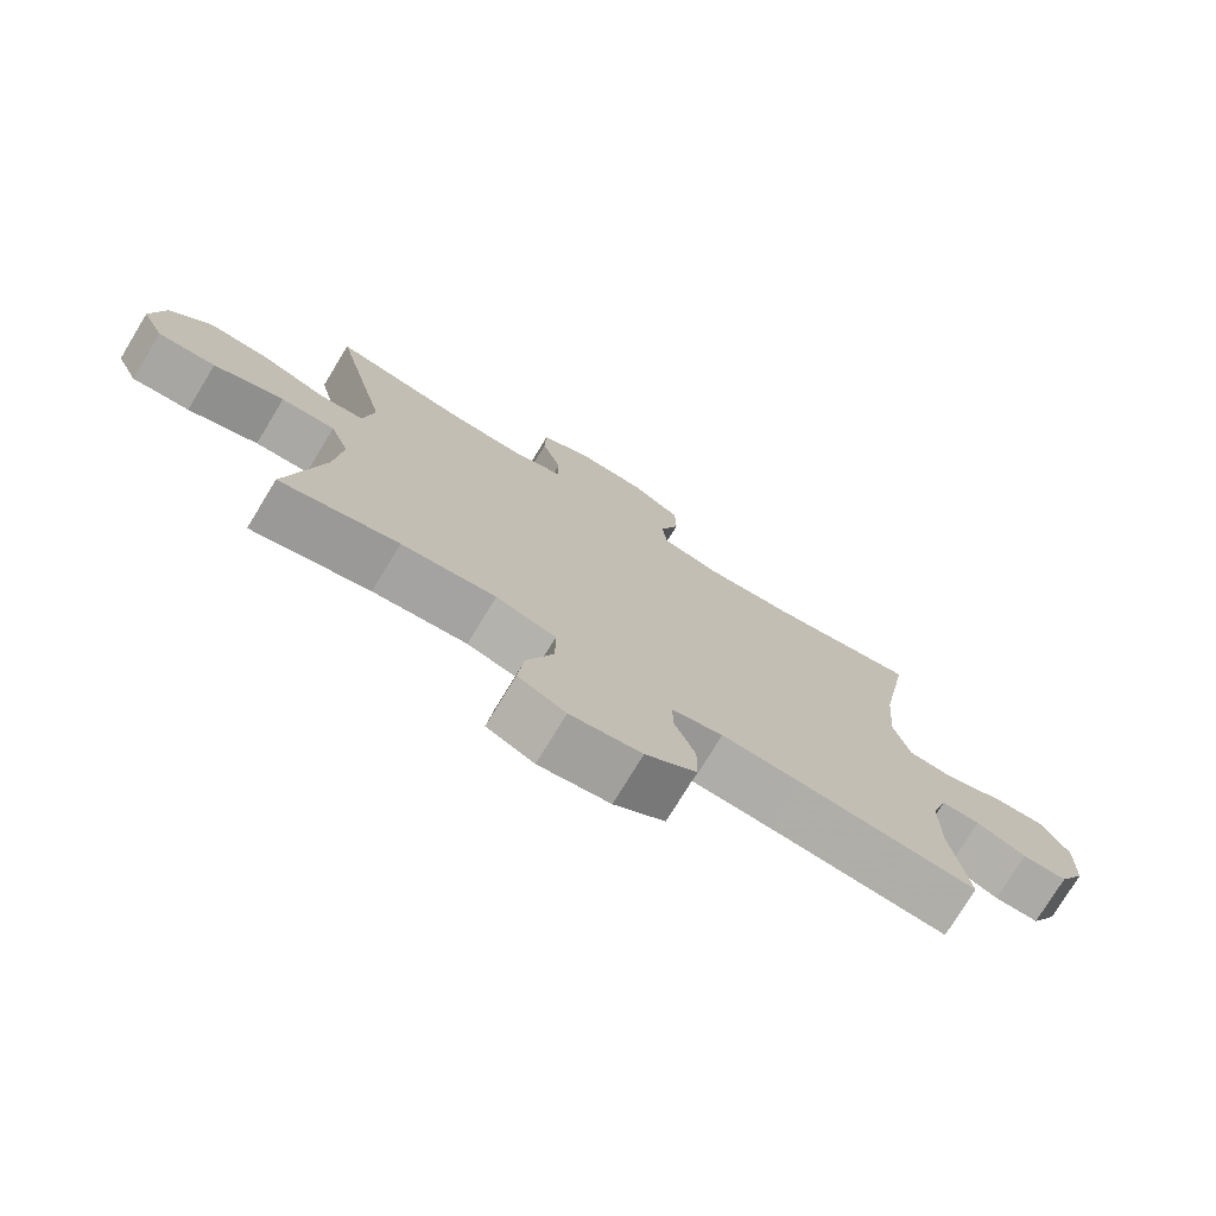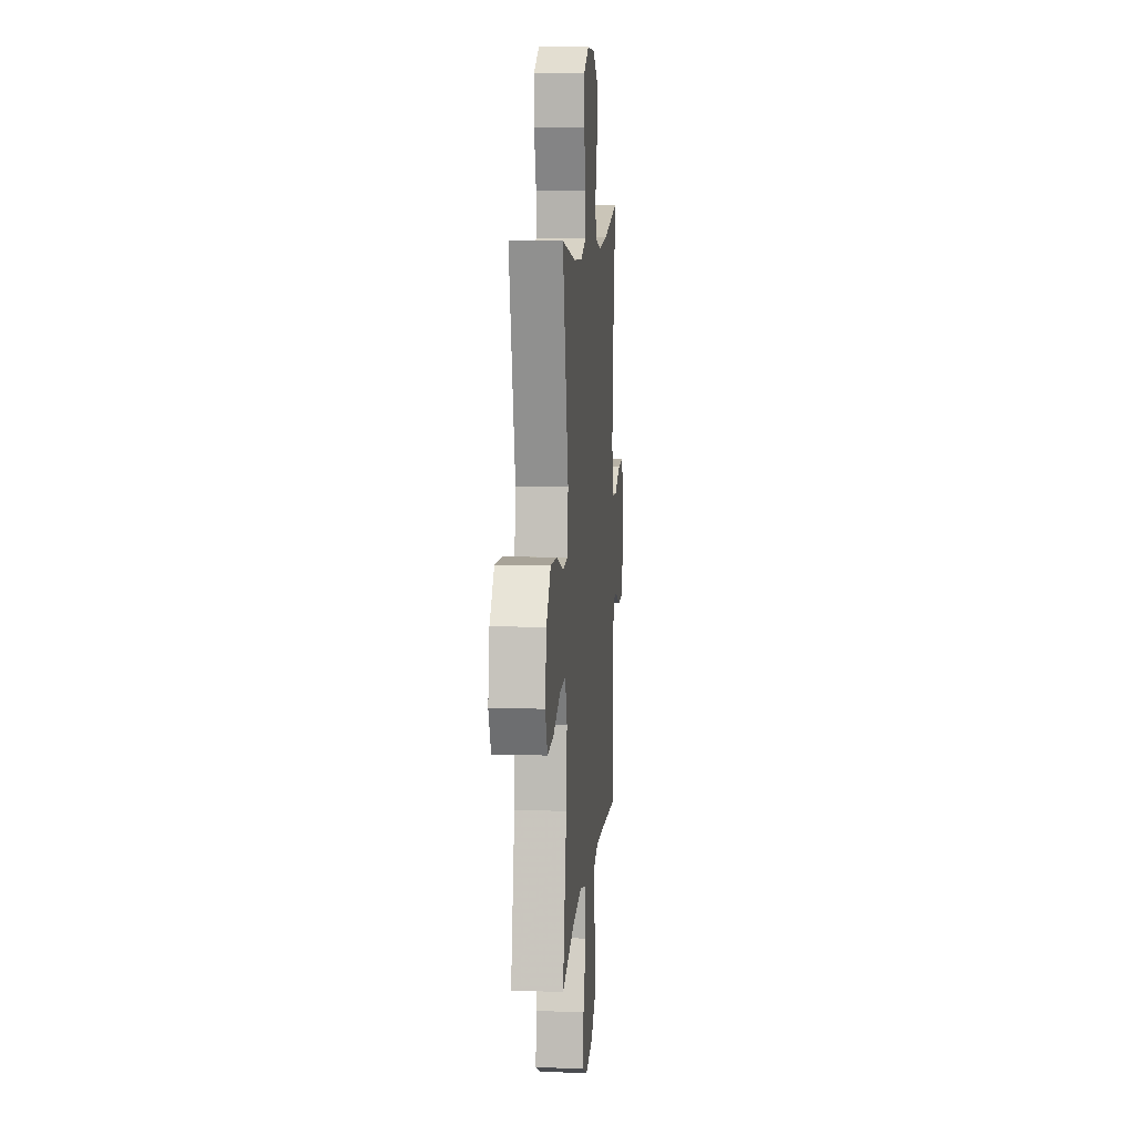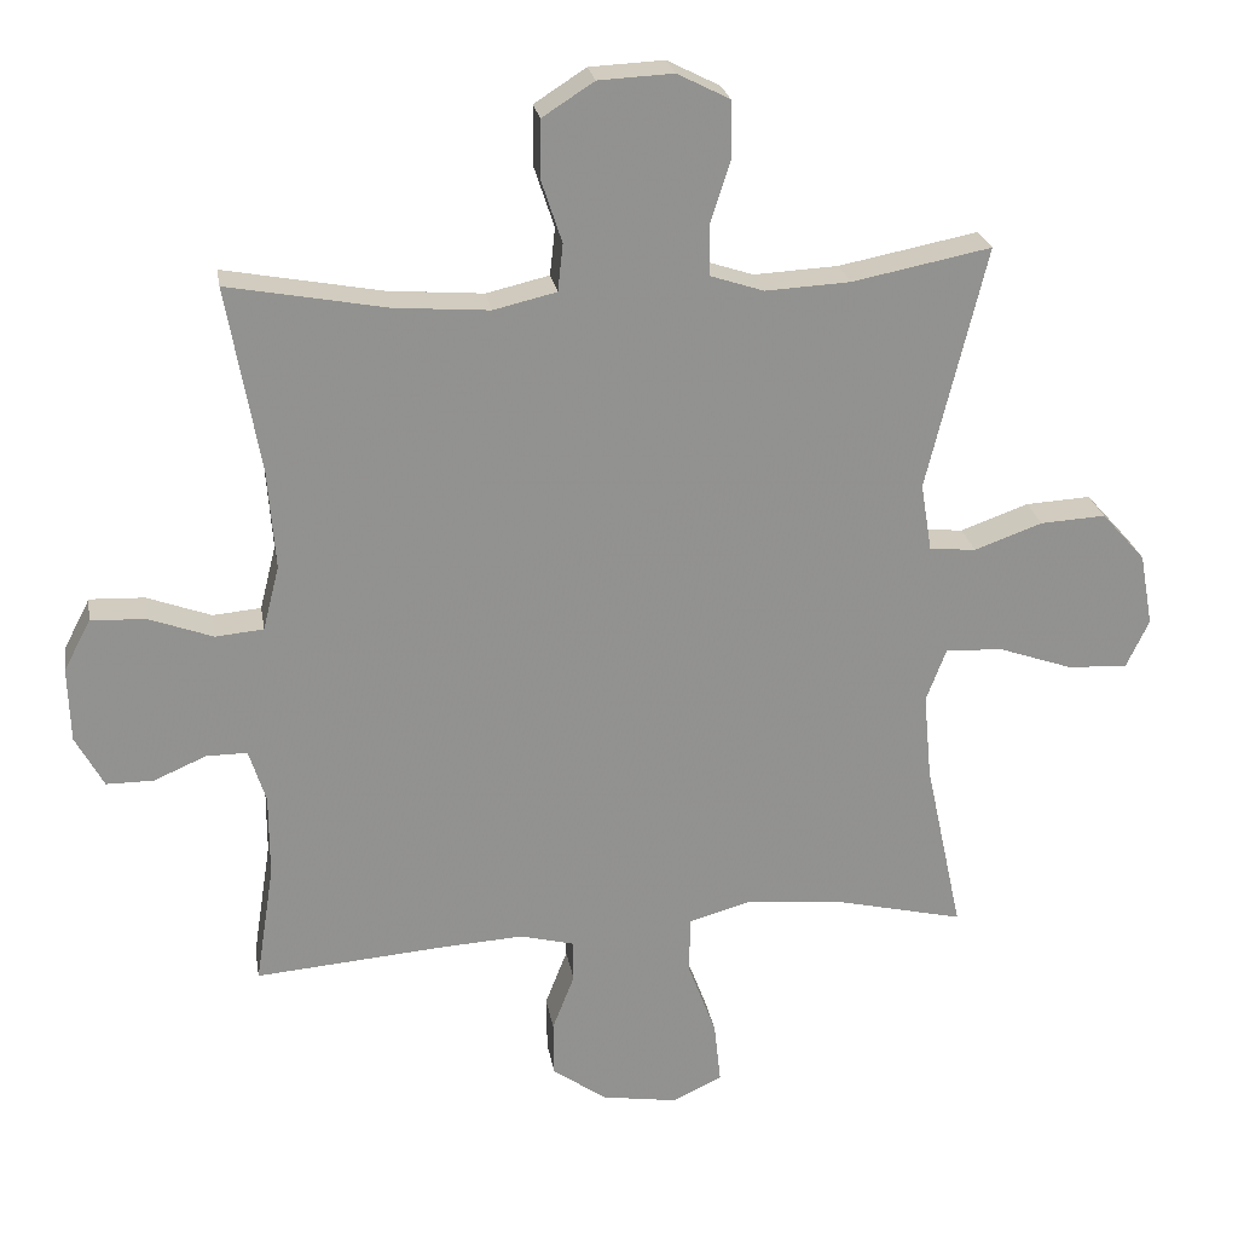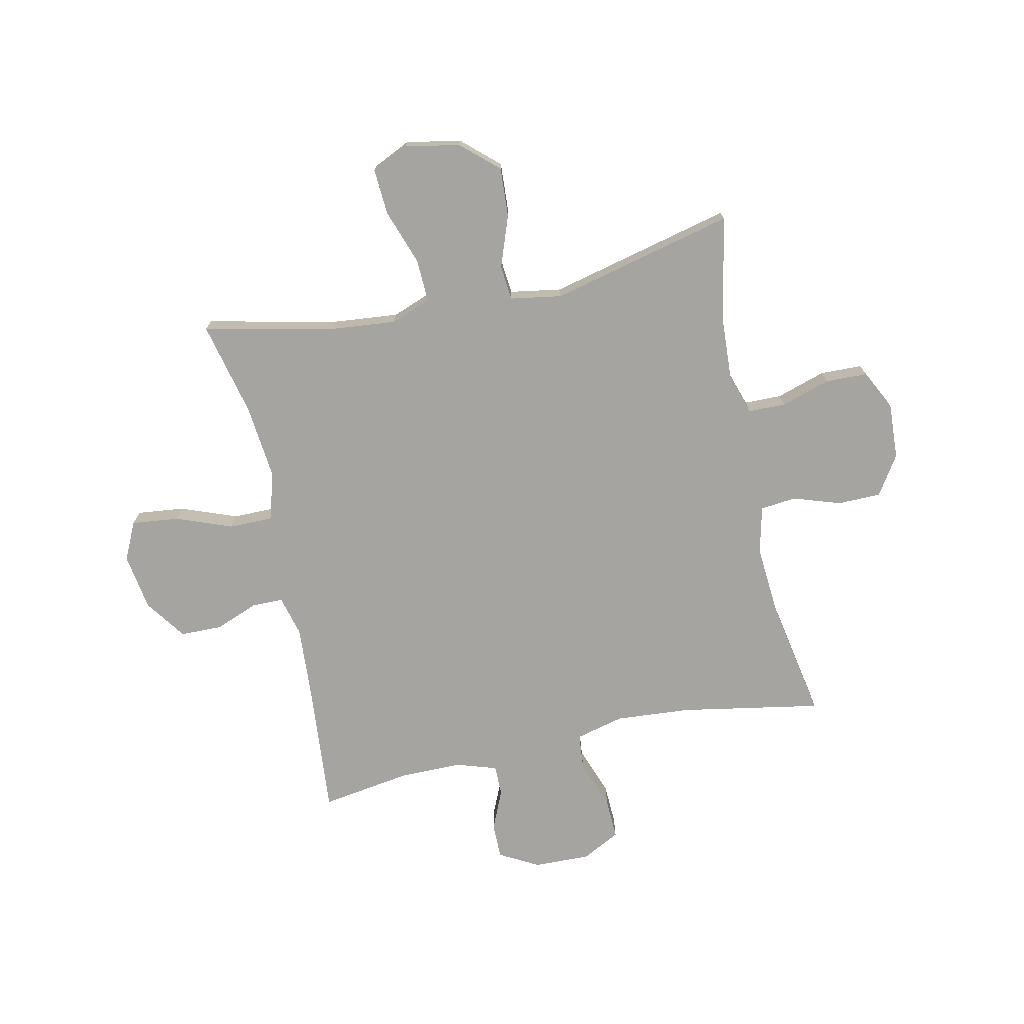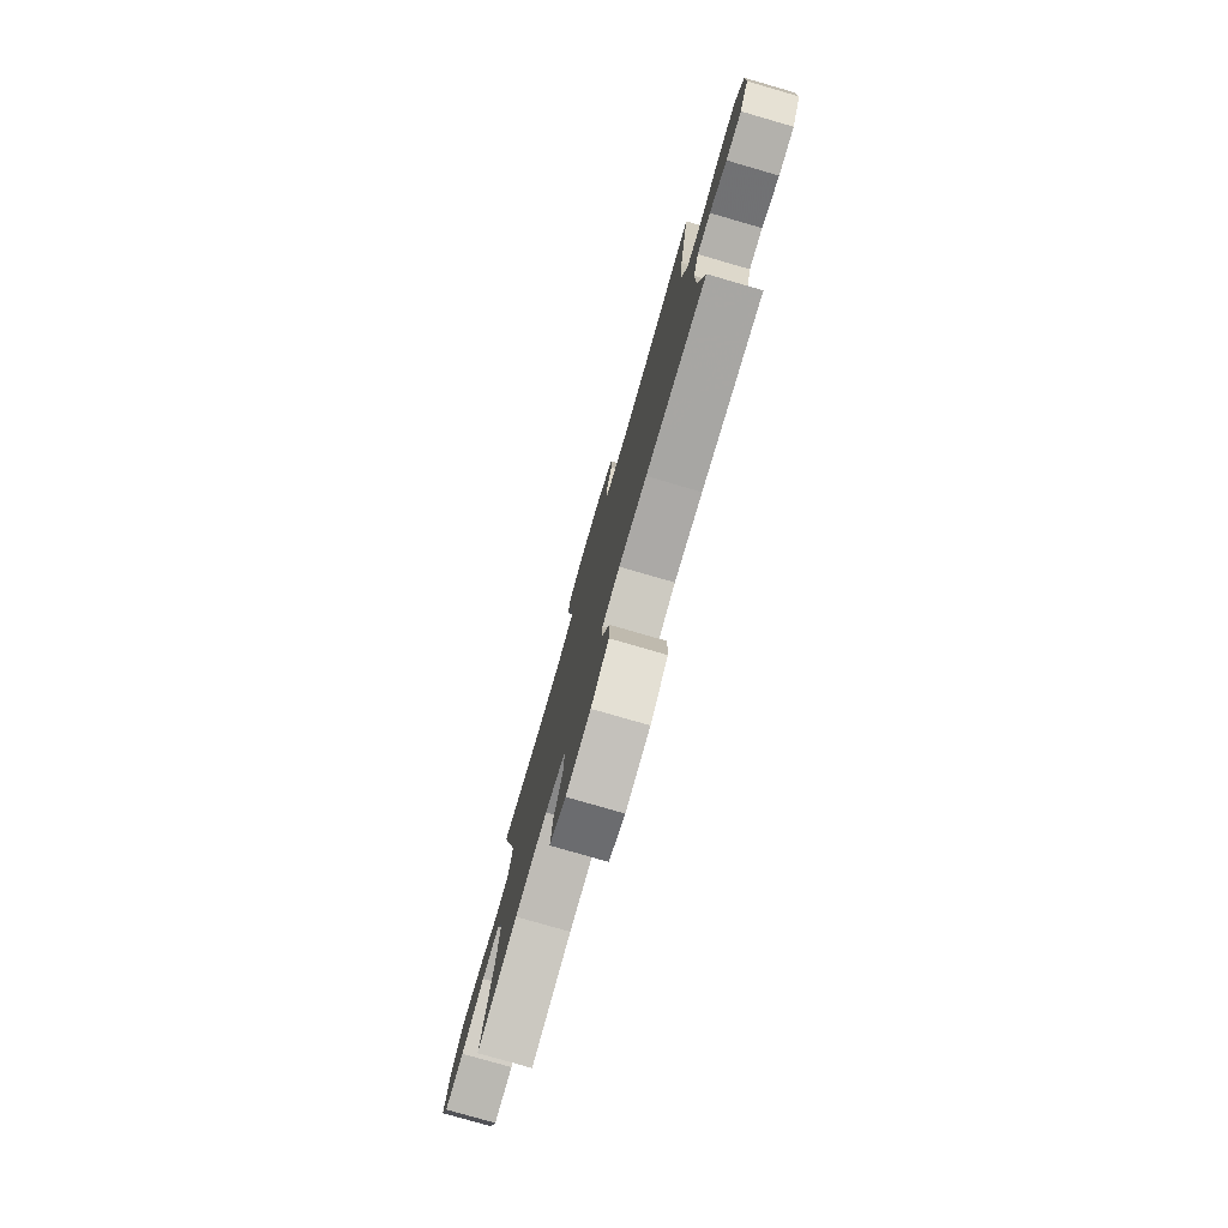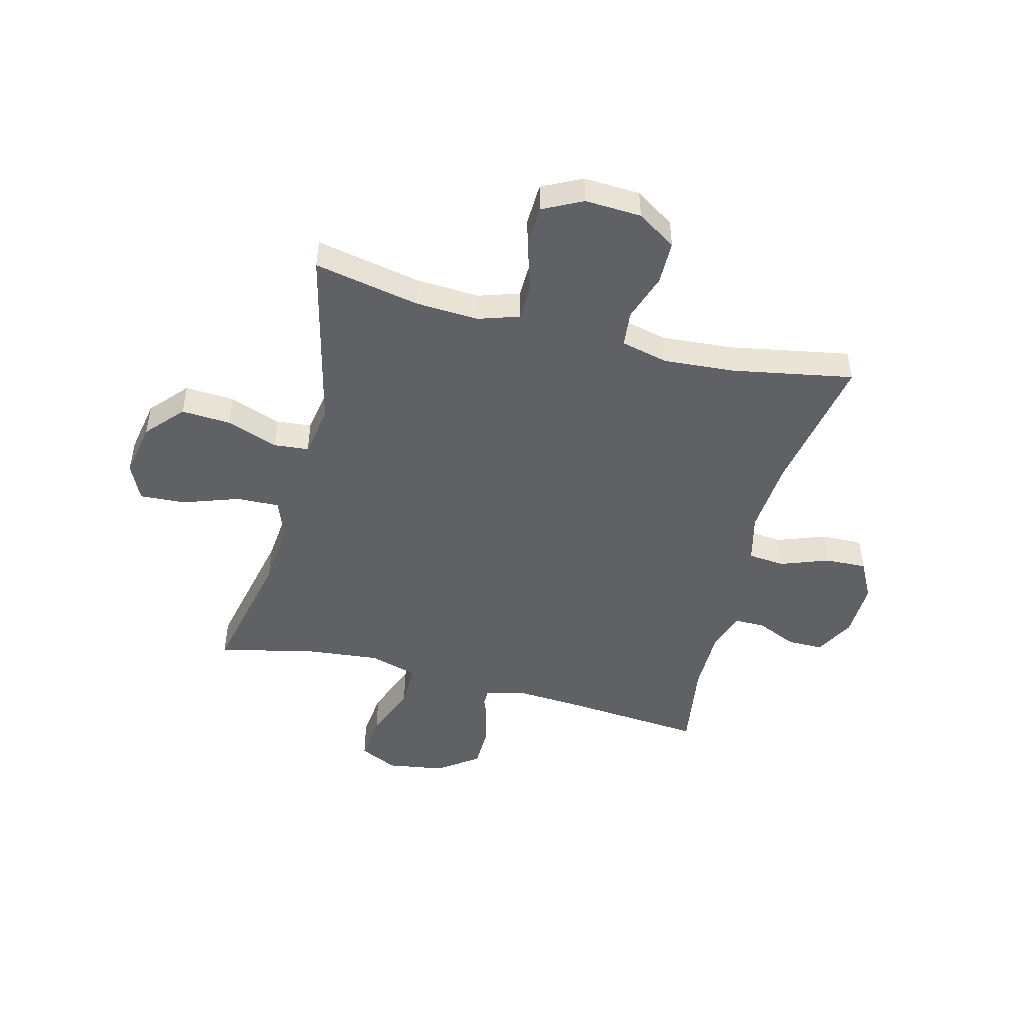
<metadata>
{"format":"obj","ext":"obj","renderer":"f3d","projection":"perspective","resolution":1024,"background":"white","views":[{"elev":-75.8,"azim":-31.3,"up":"+Z"},{"elev":10.1,"azim":-85.2,"up":"+Z"},{"elev":24.2,"azim":170.6,"up":"+Z"},{"elev":-73.5,"azim":-77.9,"up":"+Y"},{"elev":-79.0,"azim":73.9,"up":"+Z"},{"elev":-47.9,"azim":-14.5,"up":"+Y"}]}
</metadata>
<code>
v -0.5 0.07 0.5
v -0.312 0.07 0.463
v -0.198 0.07 0.457
v -0.125 0.07 0.481
v -0.124 0.07 0.548
v -0.152 0.07 0.636
v -0.15 0.07 0.711
v -0.079 0.07 0.747
v 0.022 0.07 0.742
v 0.092 0.07 0.697
v 0.093 0.07 0.619
v 0.065 0.07 0.534
v 0.072 0.07 0.47
v 0.157 0.07 0.45
v 0.285 0.07 0.46
v 0.5 0.07 0.5
v 0.455 0.07 0.247
v 0.445 0.07 0.113
v 0.467 0.07 0.026
v 0.532 0.07 0.02
v 0.619 0.07 0.052
v 0.693 0.07 0.055
v 0.729 0.07 -0.014
v 0.726 0.07 -0.115
v 0.688 0.07 -0.185
v 0.624 0.07 -0.185
v 0.553 0.07 -0.154
v 0.498 0.07 -0.154
v 0.475 0.07 -0.226
v 0.475 0.07 -0.339
v 0.5 0.07 -0.5
v 0.247 0.07 -0.479
v 0.131 0.07 -0.472
v 0.058 0.07 -0.491
v 0.058 0.07 -0.547
v 0.088 0.07 -0.624
v 0.087 0.07 -0.699
v 0.014 0.07 -0.751
v -0.088 0.07 -0.767
v -0.156 0.07 -0.735
v -0.147 0.07 -0.651
v -0.109 0.07 -0.55
v -0.109 0.07 -0.471
v -0.195 0.07 -0.446
v -0.33 0.07 -0.46
v -0.5 0.07 -0.5
v -0.449 0.07 -0.264
v -0.438 0.07 -0.148
v -0.465 0.07 -0.076
v -0.542 0.07 -0.079
v -0.642 0.07 -0.114
v -0.724 0.07 -0.119
v -0.755 0.07 -0.053
v -0.737 0.07 0.045
v -0.678 0.07 0.111
v -0.59 0.07 0.106
v -0.498 0.07 0.073
v -0.435 0.07 0.079
v -0.42 0.07 0.171
v -0.5 0 0.5
v -0.312 0 0.463
v -0.198 0 0.457
v -0.125 0 0.481
v -0.124 0 0.548
v -0.152 0 0.636
v -0.15 0 0.711
v -0.079 0 0.747
v 0.022 0 0.742
v 0.092 0 0.697
v 0.093 0 0.619
v 0.065 0 0.534
v 0.072 0 0.47
v 0.157 0 0.45
v 0.285 0 0.46
v 0.5 0 0.5
v 0.455 0 0.247
v 0.445 0 0.113
v 0.467 0 0.026
v 0.532 0 0.02
v 0.619 0 0.052
v 0.693 0 0.055
v 0.729 0 -0.014
v 0.726 0 -0.115
v 0.688 0 -0.185
v 0.624 0 -0.185
v 0.553 0 -0.154
v 0.498 0 -0.154
v 0.475 0 -0.226
v 0.475 0 -0.339
v 0.5 0 -0.5
v 0.247 0 -0.479
v 0.131 0 -0.472
v 0.058 0 -0.491
v 0.058 0 -0.547
v 0.088 0 -0.624
v 0.087 0 -0.699
v 0.014 0 -0.751
v -0.088 0 -0.767
v -0.156 0 -0.735
v -0.147 0 -0.651
v -0.109 0 -0.55
v -0.109 0 -0.471
v -0.195 0 -0.446
v -0.33 0 -0.46
v -0.5 0 -0.5
v -0.449 0 -0.264
v -0.438 0 -0.148
v -0.465 0 -0.076
v -0.542 0 -0.079
v -0.642 0 -0.114
v -0.724 0 -0.119
v -0.755 0 -0.053
v -0.737 0 0.045
v -0.678 0 0.111
v -0.59 0 0.106
v -0.498 0 0.073
v -0.435 0 0.079
v -0.42 0 0.171
f 54 55 56 57
f 54 57 58
f 53 54 58
f 50 51 52 53
f 49 50 53 58
f 48 49 58
f 45 46 47
f 44 45 47 48
f 43 44 48 58
f 39 40 41 42
f 39 42 43
f 38 39 43
f 35 36 37 38
f 34 35 38 43
f 33 34 43 58
f 30 31 32
f 29 30 32 33
f 28 29 33 58
f 24 25 26 27
f 20 21 22 23
f 19 20 23 24
f 15 16 17
f 14 15 17 18
f 13 14 18 19
f 9 10 11 12
f 9 12 13
f 8 9 13
f 5 6 7 8
f 4 5 8 13
f 3 4 13 19
f 59 1 2
f 59 2 3 19
f 27 28 58 59
f 19 24 27 59
f 116 115 114 113
f 117 116 113
f 117 113 112
f 112 111 110 109
f 117 112 109 108
f 117 108 107
f 106 105 104
f 107 106 104 103
f 117 107 103 102
f 101 100 99 98
f 102 101 98
f 102 98 97
f 97 96 95 94
f 102 97 94 93
f 117 102 93 92
f 91 90 89
f 92 91 89 88
f 117 92 88 87
f 86 85 84 83
f 82 81 80 79
f 83 82 79 78
f 76 75 74
f 77 76 74 73
f 78 77 73 72
f 71 70 69 68
f 72 71 68
f 72 68 67
f 67 66 65 64
f 72 67 64 63
f 78 72 63 62
f 61 60 118
f 78 62 61 118
f 118 117 87 86
f 118 86 83 78
f 1 60 61 2
f 2 61 62 3
f 3 62 63 4
f 4 63 64 5
f 5 64 65 6
f 6 65 66 7
f 7 66 67 8
f 8 67 68 9
f 9 68 69 10
f 10 69 70 11
f 11 70 71 12
f 12 71 72 13
f 13 72 73 14
f 14 73 74 15
f 15 74 75 16
f 16 75 76 17
f 17 76 77 18
f 18 77 78 19
f 19 78 79 20
f 20 79 80 21
f 21 80 81 22
f 22 81 82 23
f 23 82 83 24
f 24 83 84 25
f 25 84 85 26
f 26 85 86 27
f 27 86 87 28
f 28 87 88 29
f 29 88 89 30
f 30 89 90 31
f 31 90 91 32
f 32 91 92 33
f 33 92 93 34
f 34 93 94 35
f 35 94 95 36
f 36 95 96 37
f 37 96 97 38
f 38 97 98 39
f 39 98 99 40
f 40 99 100 41
f 41 100 101 42
f 42 101 102 43
f 43 102 103 44
f 44 103 104 45
f 45 104 105 46
f 46 105 106 47
f 47 106 107 48
f 48 107 108 49
f 49 108 109 50
f 50 109 110 51
f 51 110 111 52
f 52 111 112 53
f 53 112 113 54
f 54 113 114 55
f 55 114 115 56
f 56 115 116 57
f 57 116 117 58
f 58 117 118 59
f 59 118 60 1

</code>
